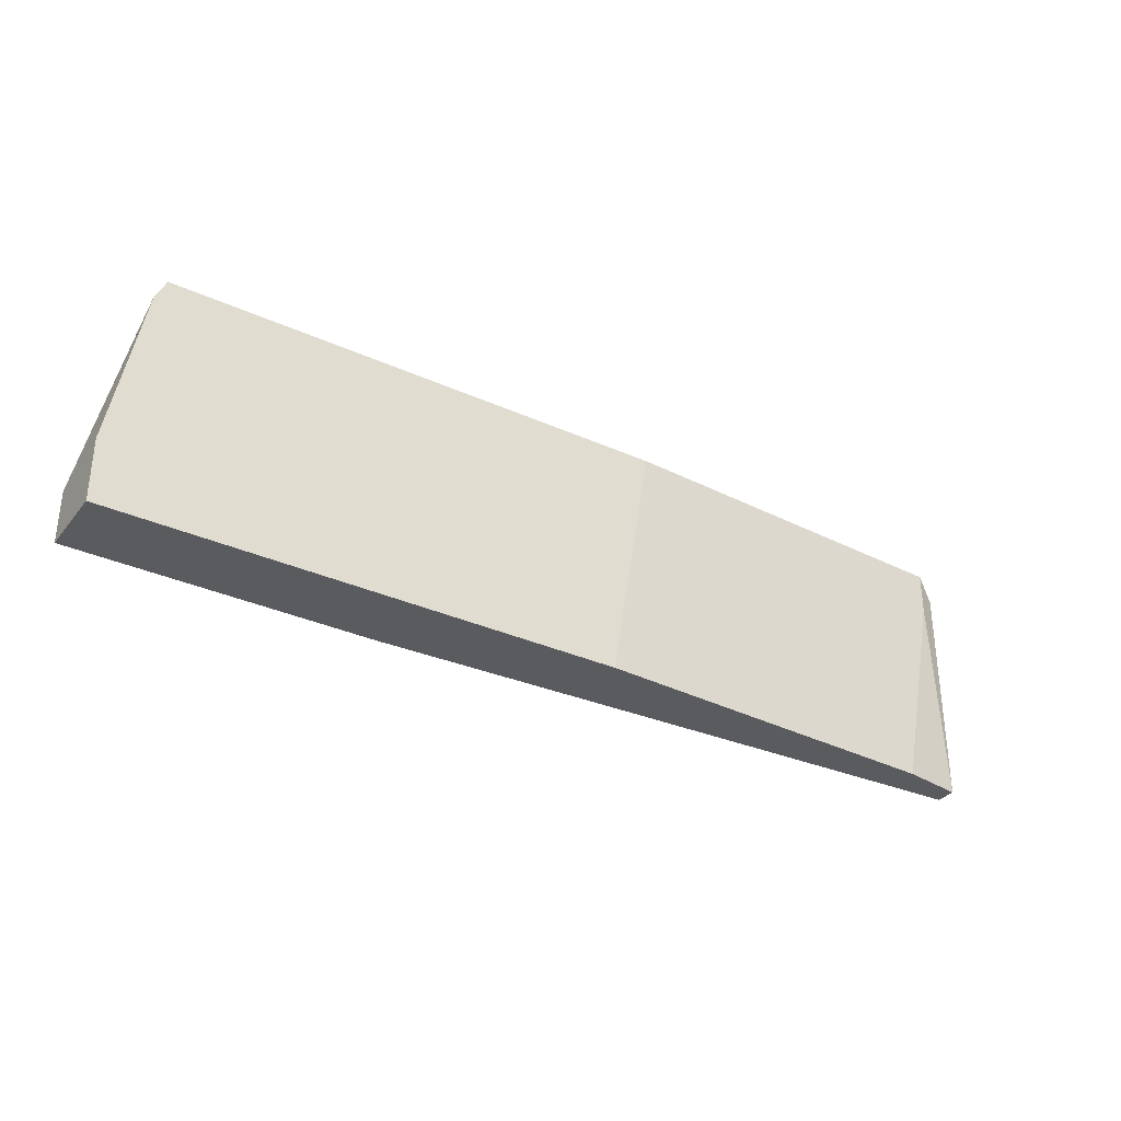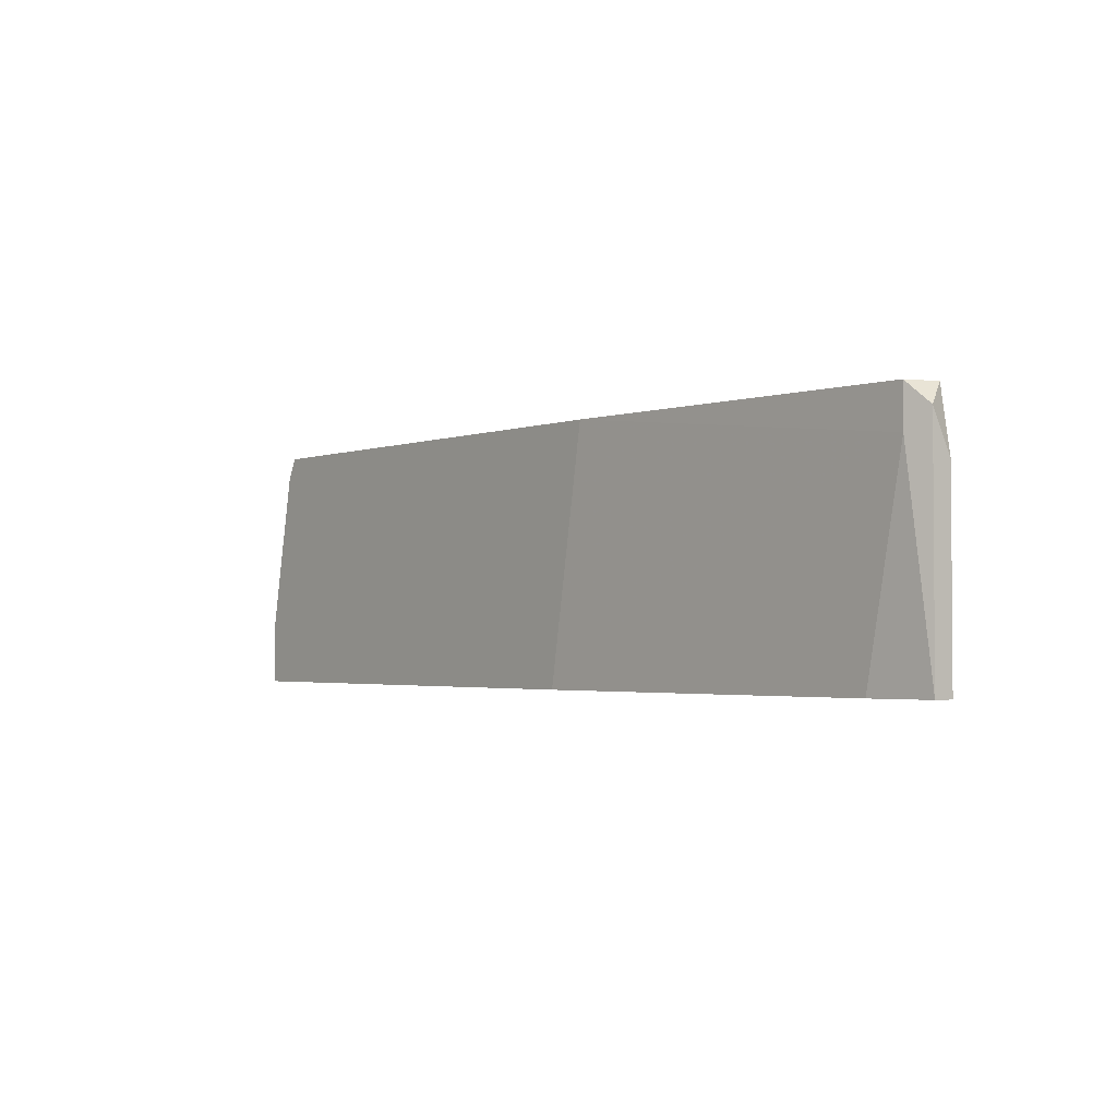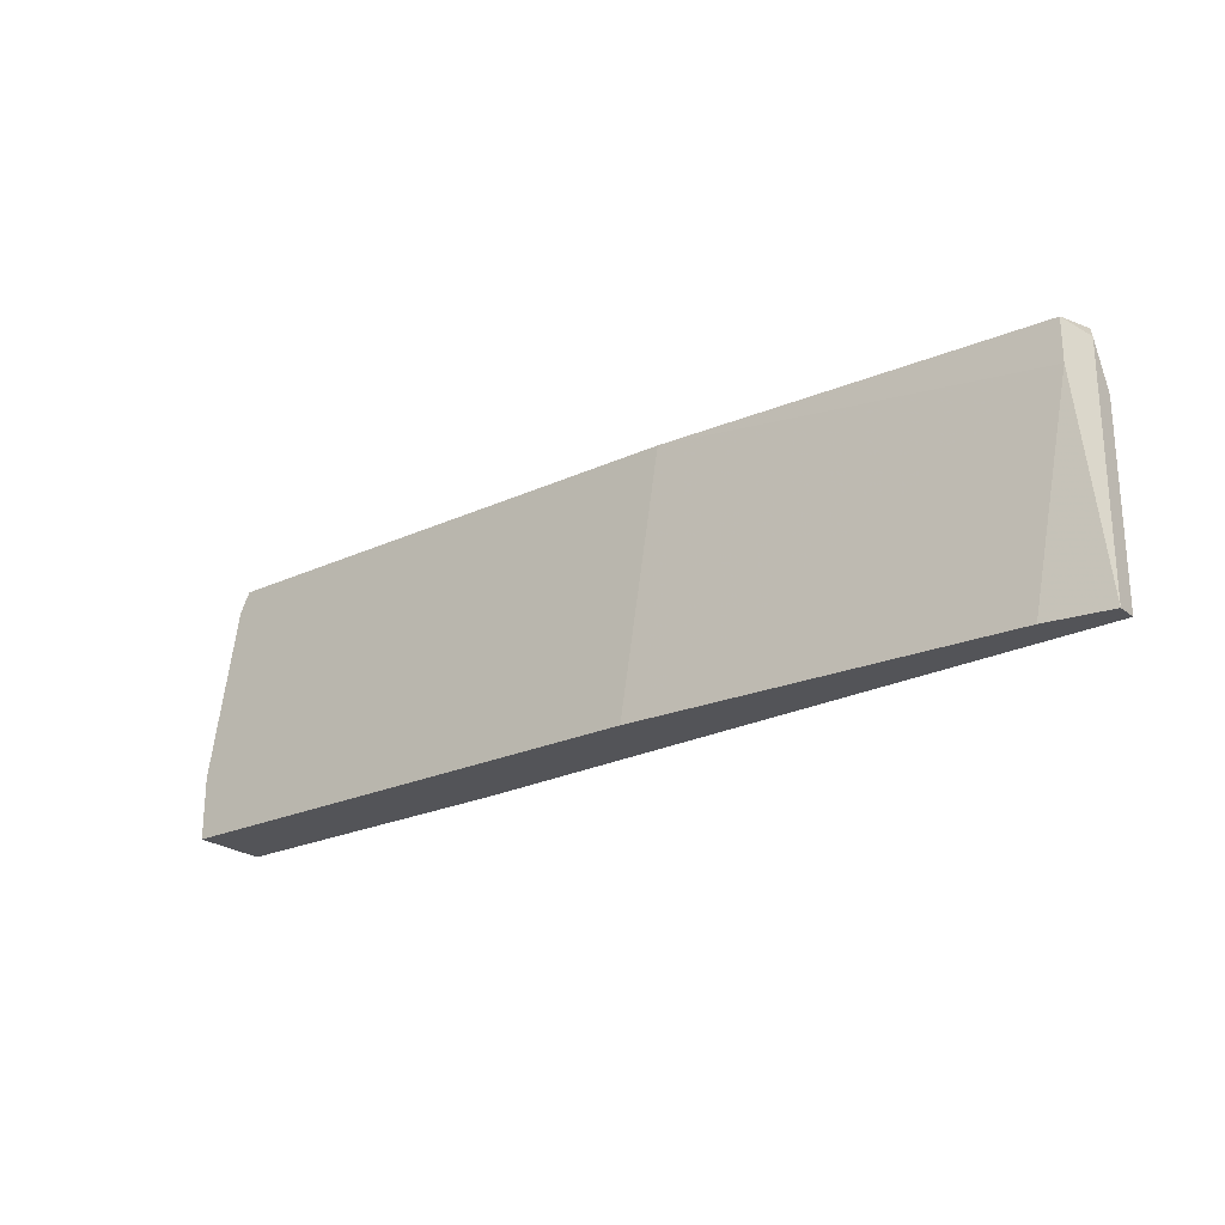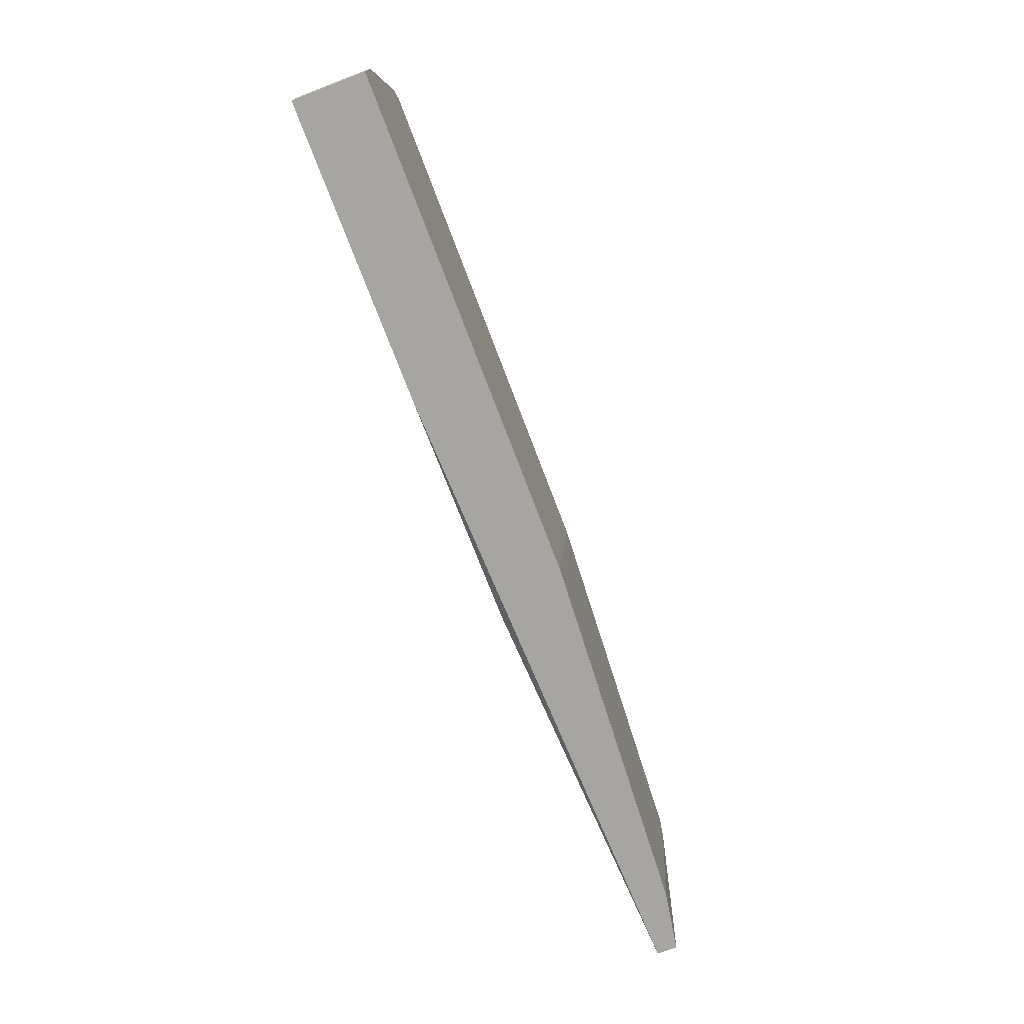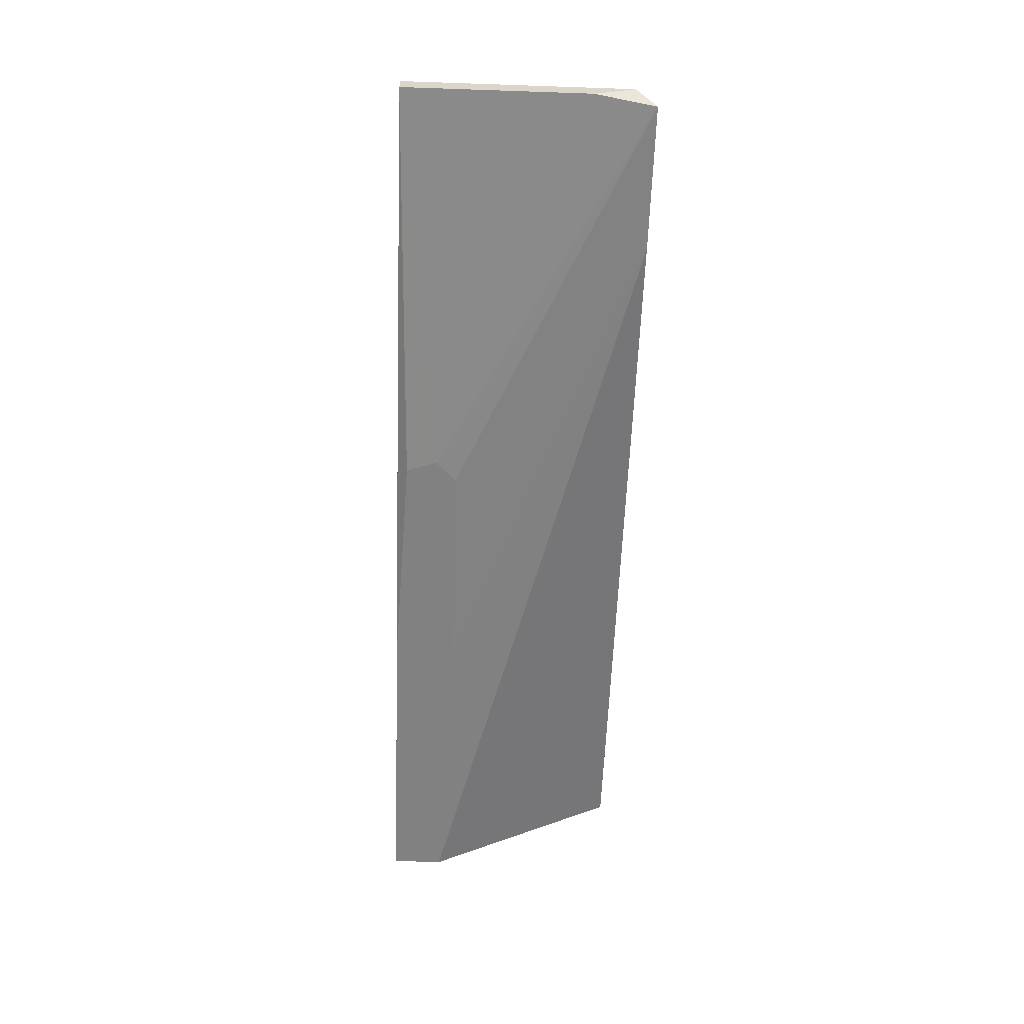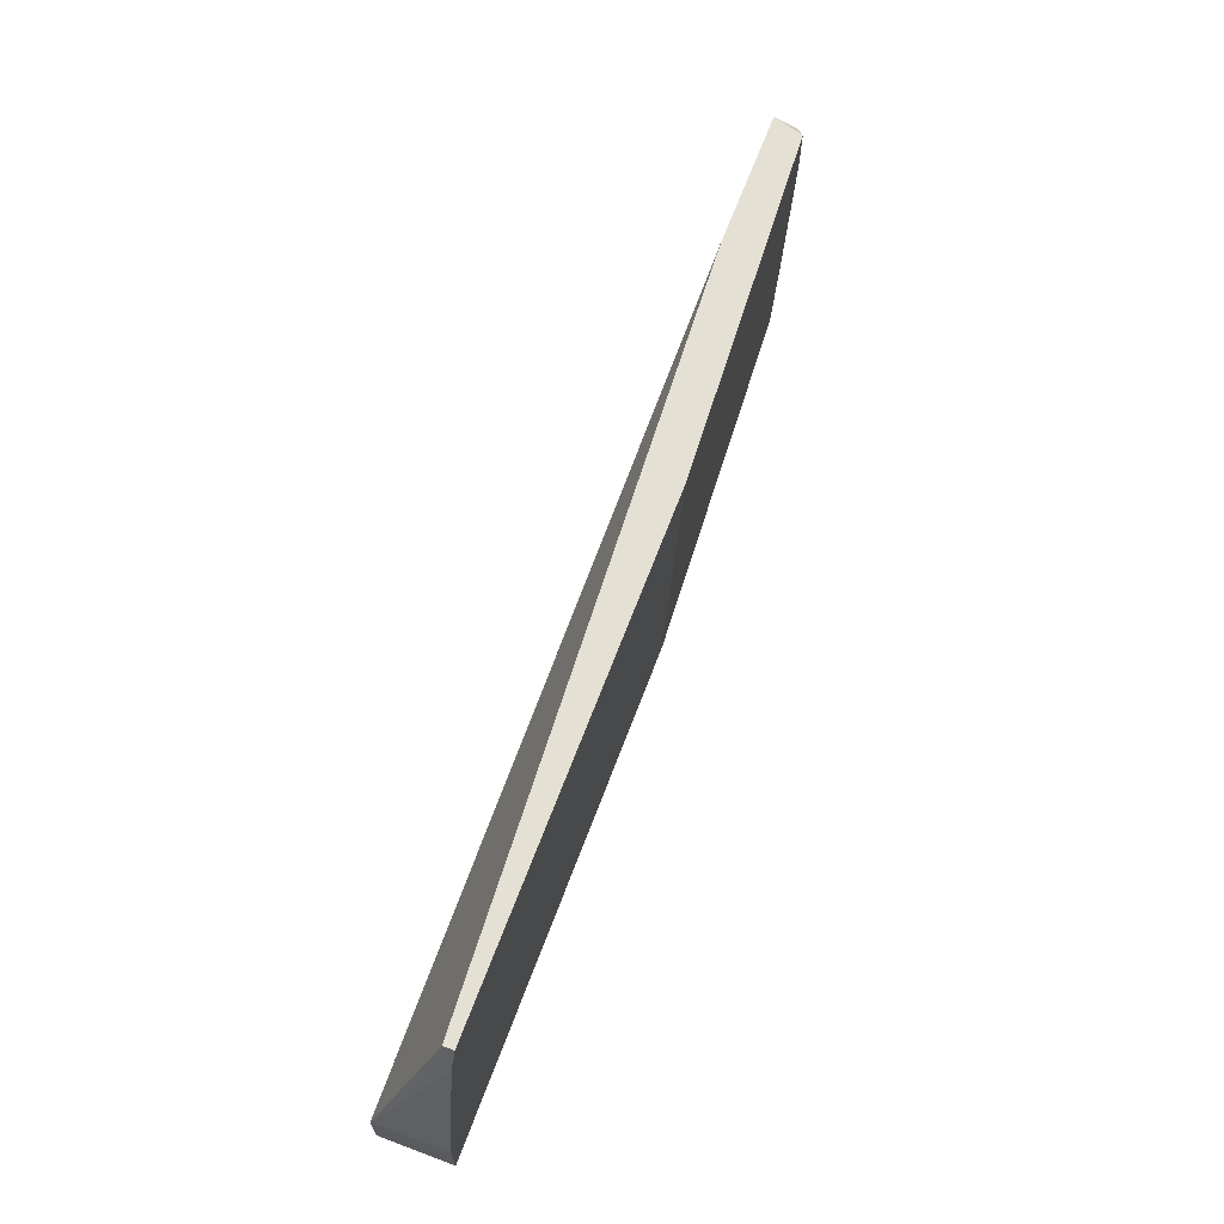
<metadata>
{"format":"obj","ext":"obj","renderer":"f3d","projection":"perspective","resolution":1024,"background":"white","views":[{"elev":-32.8,"azim":147.9,"up":"+Z"},{"elev":-2.4,"azim":-128.4,"up":"+Z"},{"elev":-23.6,"azim":-142.2,"up":"+Z"},{"elev":-73.6,"azim":110.8,"up":"+Z"},{"elev":-60.5,"azim":-92.0,"up":"+Y"},{"elev":65.3,"azim":110.5,"up":"+Z"}]}
</metadata>
<code>
v -0.09907 0.003285 -0.01404
v -0.09907 0.003285 -0.04027
v -0.09907 0.000902 -0.01881
v -0.09907 0.000902 -0.04027
v -0.05138 -0.001482 -0.03311
v 0.004616 0.006861 -0.01166
v 0.004616 0.005669 -0.01166
v 0.009393 0.006861 -0.03311
v 0.009393 0.006861 -0.04027
v 0.009393 -0.001482 -0.0343
v 0.009393 -0.001482 -0.04027
v -0.09192 0.004477 -0.04027
v -0.05258 -0.001482 -0.03907
v -0.08119 0.000902 -0.01166
v 0.005815 0.006861 -0.01404
v -0.09667 0.004477 -0.01643
v -0.09667 0.004477 -0.01166
v -0.02518 -0.001482 -0.03311
v -0.02518 -0.001482 -0.04027
v -0.09787 0.000902 -0.01166
v -0.05377 0.006861 -0.01166
v -0.05377 -0.001482 -0.0355
v -0.04899 0.006861 -0.04027
f 14 5 18
f 4 23 11
f 23 15 9
f 11 23 9
f 11 9 10
f 13 11 10
f 10 15 7
f 17 20 7
f 17 7 21
f 15 23 21
f 23 4 12
f 10 7 14
f 7 20 14
f 13 10 5
f 14 20 5
f 12 4 2
f 20 17 1
f 2 4 1
f 17 2 1
f 9 15 8
f 10 9 8
f 15 10 8
f 7 15 6
f 21 7 6
f 15 21 6
f 17 21 16
f 21 23 16
f 23 12 16
f 2 17 16
f 12 2 16
f 1 4 3
f 20 1 3
f 4 13 22
f 13 5 22
f 5 20 22
f 3 4 22
f 20 3 22
f 13 4 19
f 4 11 19
f 11 13 19
f 10 14 18
f 5 10 18

</code>
